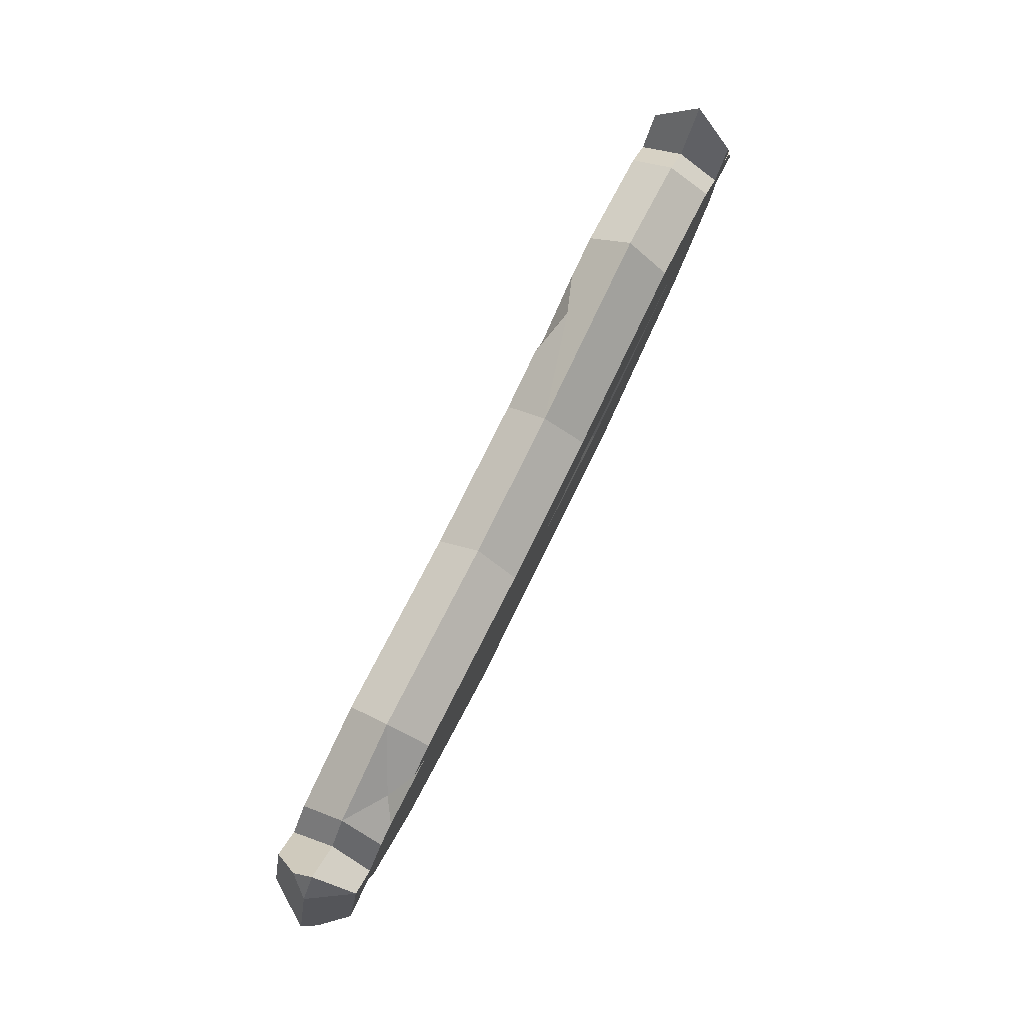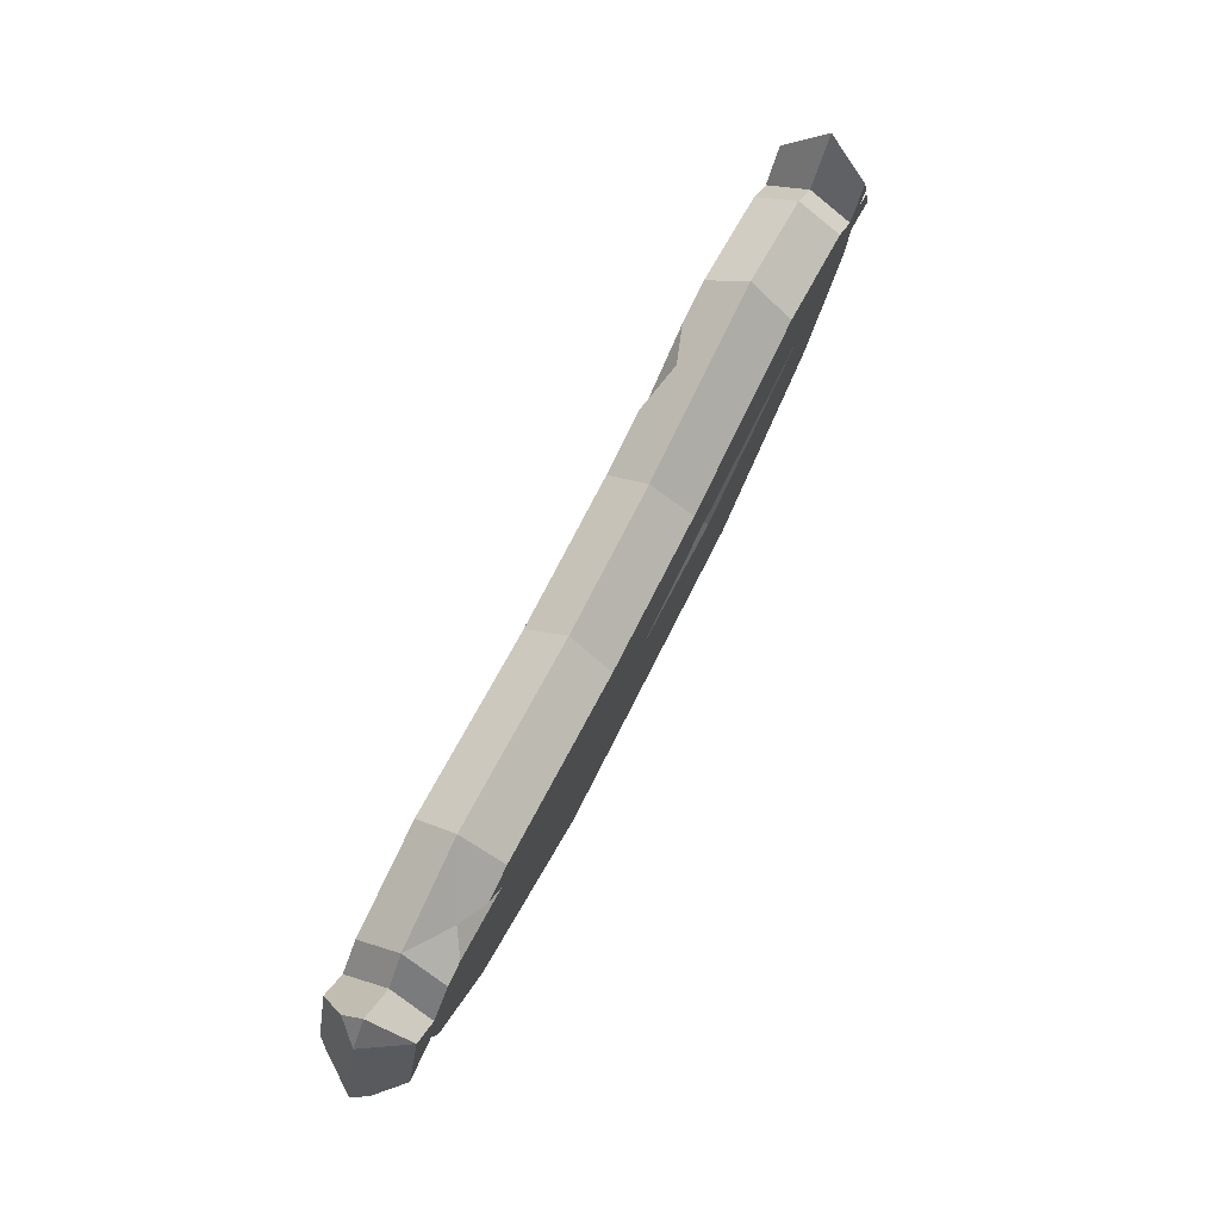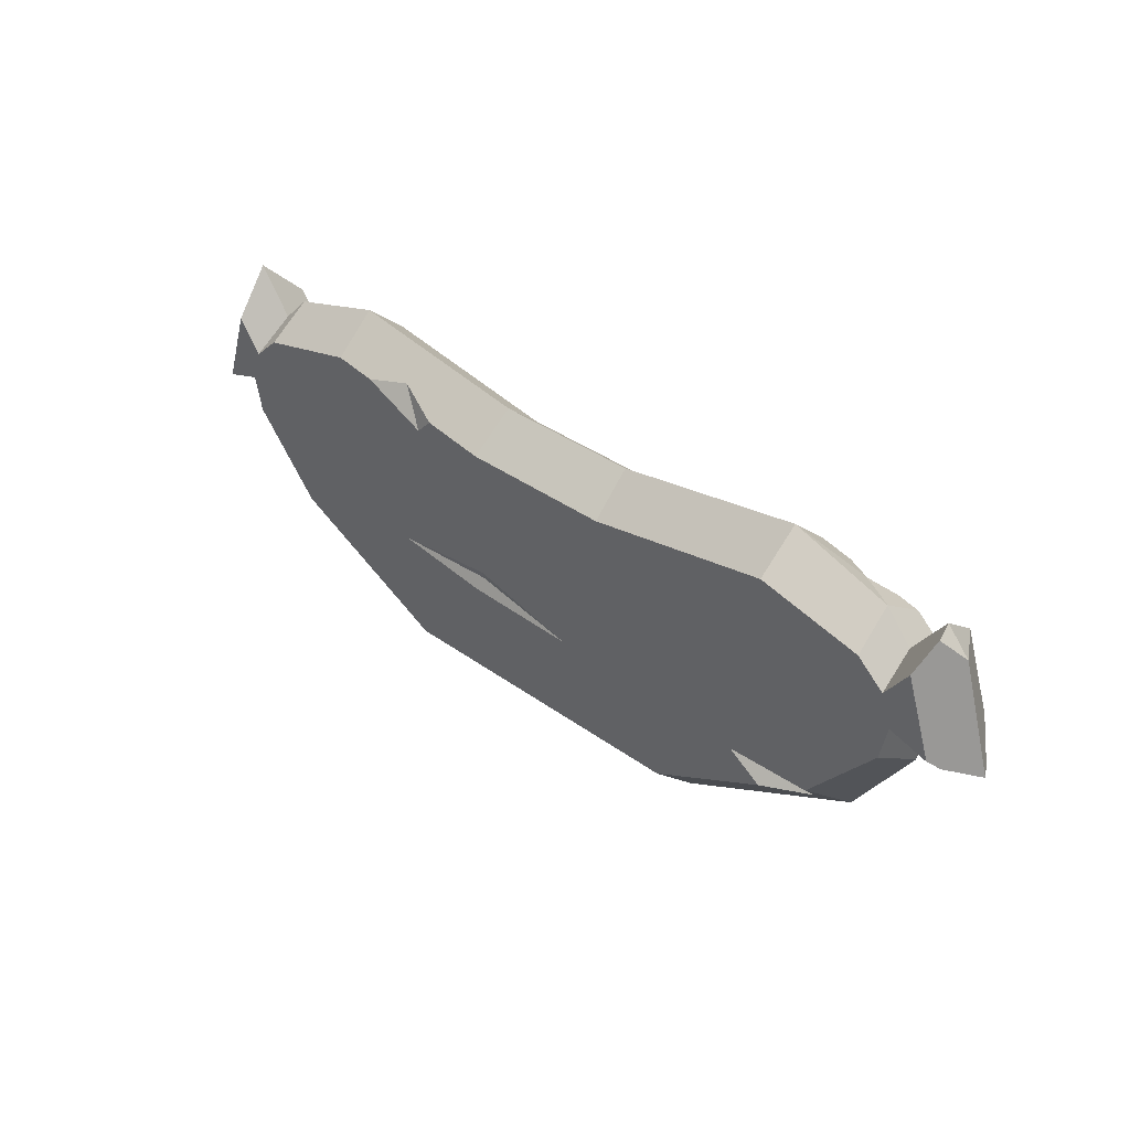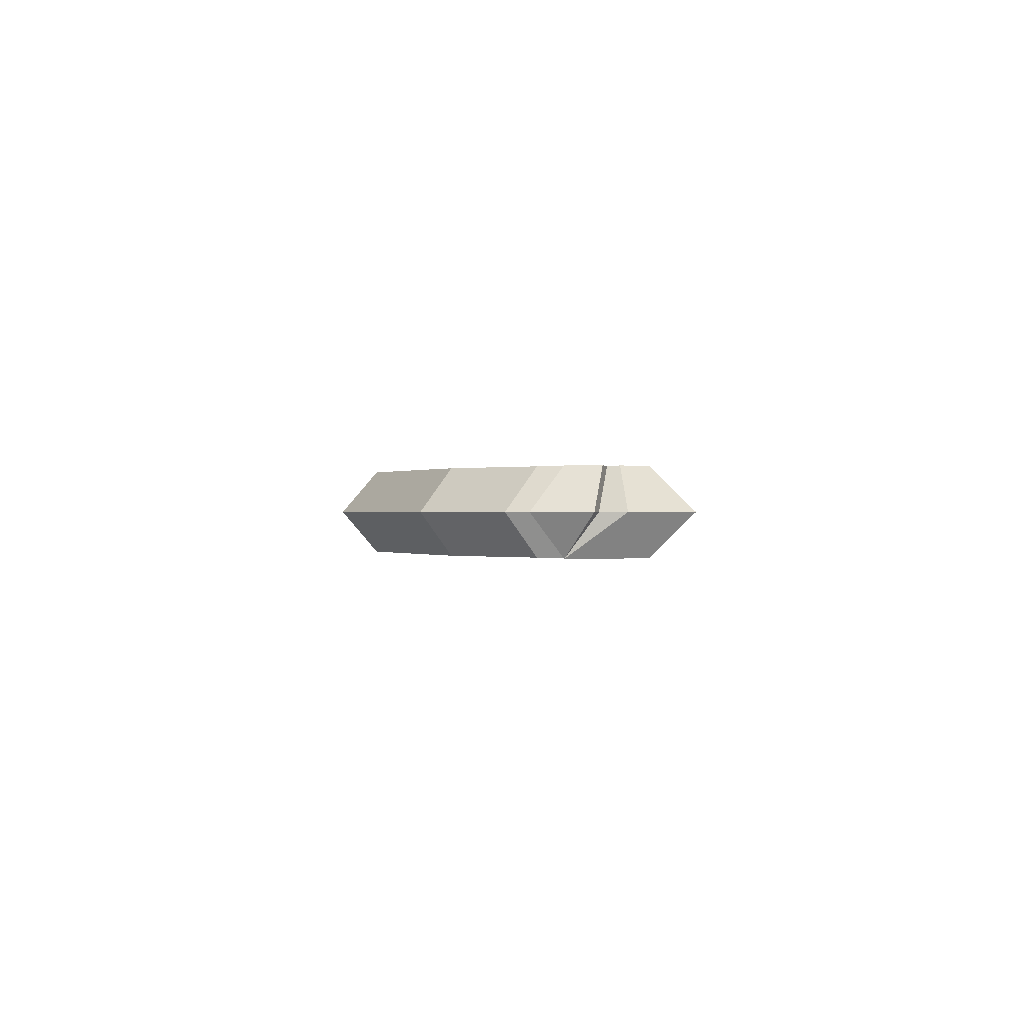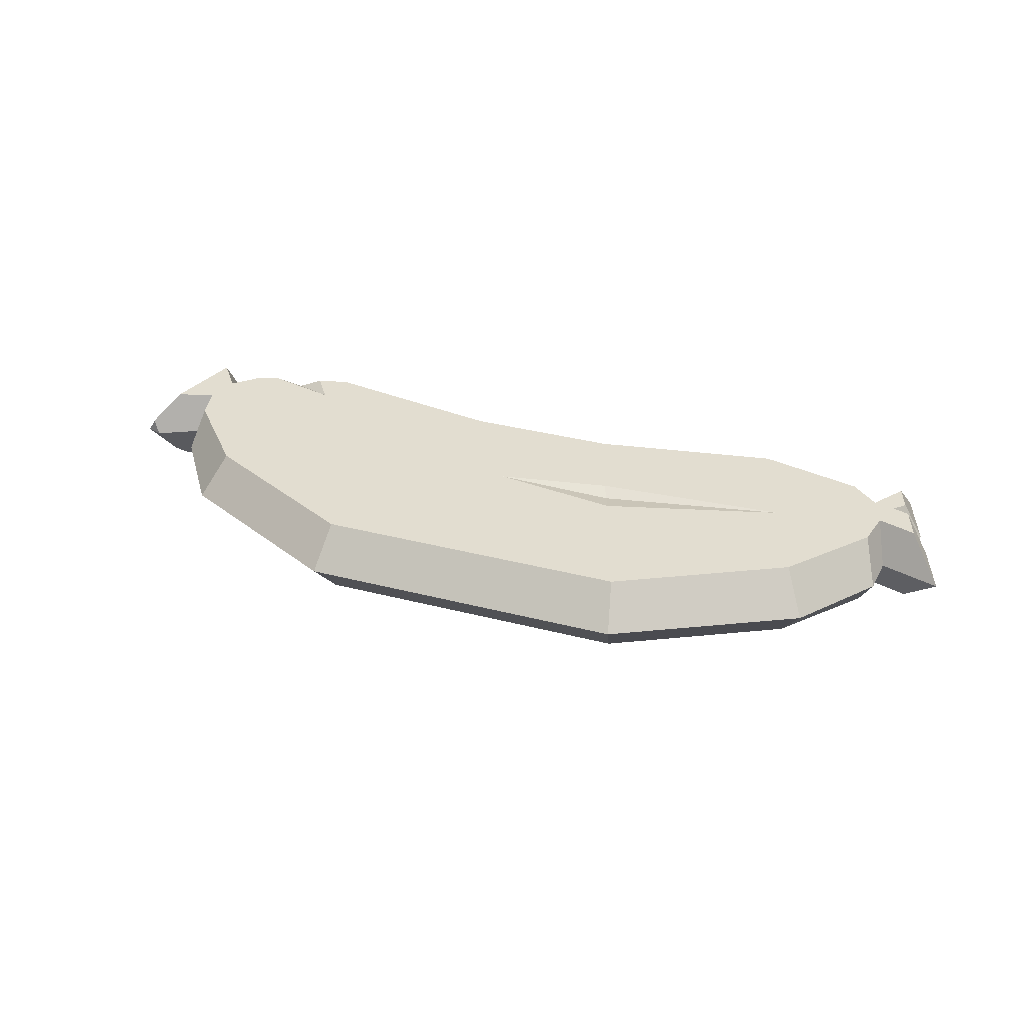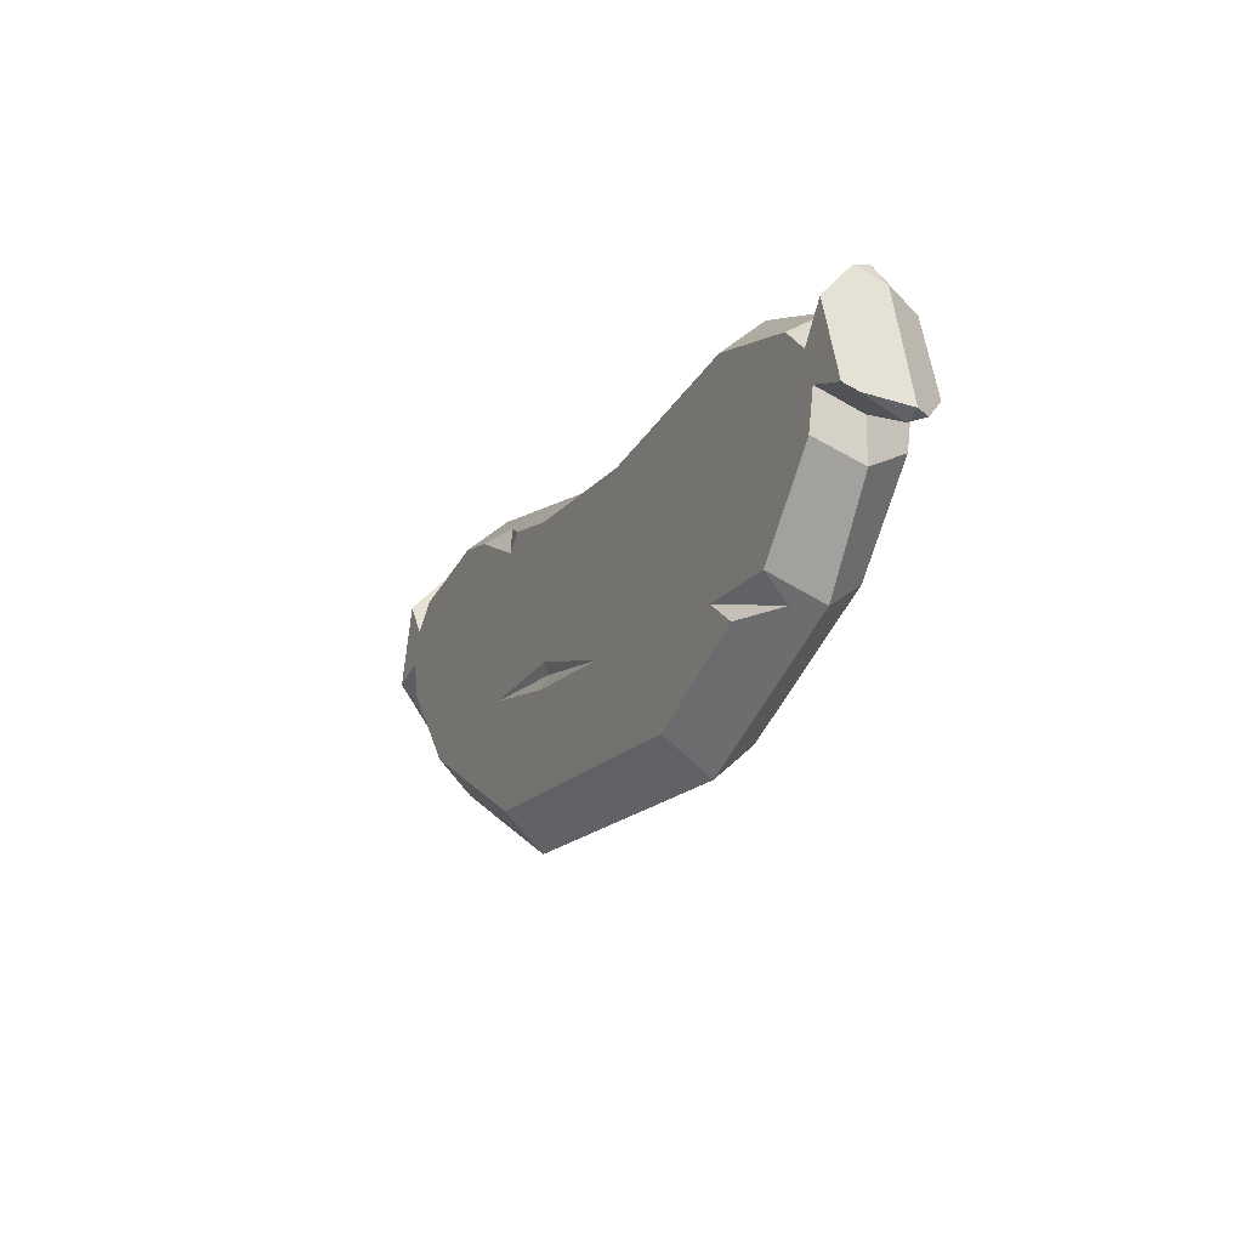
<metadata>
{"format":"obj","ext":"obj","renderer":"f3d","projection":"perspective","resolution":1024,"background":"white","views":[{"elev":78.9,"azim":-63.7,"up":"+Y"},{"elev":72.9,"azim":-63.3,"up":"+Y"},{"elev":36.2,"azim":-136.5,"up":"+Y"},{"elev":0.0,"azim":90.2,"up":"+Z"},{"elev":35.1,"azim":19.0,"up":"+Z"},{"elev":-17.0,"azim":-115.5,"up":"+Y"}]}
</metadata>
<code>
v -13.04 -10.33 -3.422
v -13.04 -10.33 3.422
v -6.312 10.33 -3.422
v -6.312 10.33 3.422
v 6.312 10.33 -3.422
v 6.312 10.33 3.422
v 13.04 -10.33 -3.422
v 13.04 -10.33 3.422
v -26.96 -3.339 -3.422
v -26.96 -3.339 3.422
v -21.68 12.88 3.422
v -21.68 12.88 -3.422
v 21.68 12.88 -3.422
v 21.68 12.88 3.422
v 26.96 -3.339 3.422
v 26.96 -3.339 -3.422
v -32.69 3.302 -3.422
v -32.69 3.302 3.422
v -30.21 10.89 3.422
v -30.21 10.89 -3.422
v 30.21 10.89 -3.422
v 30.21 10.89 3.422
v 32.69 3.302 3.422
v 32.69 3.302 -3.422
v -33.31 6.243 -3.422
v -33.31 6.243 3.422
v -32.45 8.879 3.422
v -32.45 8.879 -3.422
v 32.45 8.879 -3.422
v 32.45 8.879 3.422
v 33.31 6.243 3.422
v 33.31 6.243 -3.422
v -36.47 5.246 -3.422
v -36.47 5.246 3.422
v -34.42 11.55 3.422
v -34.42 11.55 -3.422
v 34.42 11.55 -3.422
v 34.42 11.55 3.422
v 36.47 5.246 3.422
v 36.47 5.246 -3.422
v -32.03 10.51 -7e-06
v -29.89 13.05 5e-06
v -21.77 15.81 -8e-06
v -6.072 13.24 -5e-06
v 6.072 13.24 5e-06
v 21.77 15.81 8e-06
v 30.03 13.45 1.2e-05
v 32.41 11.12 2e-06
v 35.19 14.96 -4e-06
v 39.26 2.703 5e-06
v 34.31 4.247 1e-06
v 33.99 0.9094 6e-06
v 28.74 -5.662 1e-06
v 13.7 -13.18 2e-06
v -13.7 -13.18 -2e-06
v -28.74 -5.662 -1.6e-05
v -33.65 1.528 1.3e-05
v -33.59 4.858 1e-05
v -37.89 2.776 1.2e-05
v -10.69 -3.092 -3.422
v -22.76 -5.447 -3.422
v -19.97 -3.528 -3.422
v -26.63 -5.26 -1.552
v -24.29 12.27 3.422
v -28.43 11.31 3.422
v -22.66 9.861 3.422
v -26.57 12.44 2.266
v -35.08 13.68 -1.478
v -34.7 14.11 1e-05
v -36.57 11.98 1.2e-05
v -37.19 4.474 -2.608
v -38.45 3.122 1.183
v -39.14 3.215 1.1e-05
v 24.44 4.404 3.422
v 8.343 3.491 3.422
v 9.532 0.4455 3.422
v -1.012 1.891 3.422
v 8.917 2.333 2.89
v 11.41 11.17 -3.422
v 18.23 12.31 -3.422
v 12.74 9.854 -3.422
v 15.06 12.73 -2.32
v 7.661 6.187 -3.422
v 35.12 9.385 3.422
v 35.54 8.087 3.422
v 36.88 9.857 4e-06
v 37.71 7.384 -7e-06
v 34.16 8.483 3.422
v 36.8 7.748 -8e-06
v 5.918 -0.5854 -3.422
v 6.558 -2.551 -3.422
v 14.87 -1.452 -3.422
v -3.052 -2.802 -3.422
v 6.208 -1.475 -2.987
f 3 44 45 5
f 40 86 89
f 7 54 55 1
f 2 8 76 77
f 83 60 3 5
f 1 55 63 61
f 2 4 11 66 10
f 44 3 12 43
f 63 62 61
f 82 45 46
f 74 78 76
f 54 7 16 53
f 81 5 79
f 9 56 57 17
f 64 66 11
f 43 12 20 42
f 12 9 17 20
f 13 46 47 21
f 14 74 15 23 22
f 53 16 24 52
f 16 13 21 24
f 17 57 58 25
f 18 19 27 26
f 42 20 28 41
f 20 17 25 28
f 21 47 48 29
f 22 23 31 30
f 52 24 32 51
f 24 21 29 32
f 25 58 59 71 33
f 26 27 35 34
f 70 35 69
f 28 25 33 36
f 29 48 49 37
f 30 88 84 38
f 51 32 40 50
f 32 29 37 40
f 19 42 41 27
f 67 43 42
f 4 44 43 11
f 45 44 4 6
f 46 45 6 14
f 47 46 14 22
f 48 47 22 30
f 49 48 30 38
f 88 89 86 84
f 31 51 50 39
f 23 52 51 31
f 15 53 52 23
f 8 54 53 15
f 55 54 8 2
f 56 55 2 10
f 57 56 10 18
f 58 57 18 26
f 3 60 62 9 12
f 61 60 1
f 9 62 63
f 61 62 60
f 63 56 9
f 63 55 56
f 10 66 65 19 18
f 67 66 64
f 65 66 67
f 67 42 19 65
f 11 43 67 64
f 35 70 73 72 34
f 27 41 69 35
f 41 28 36 68 69
f 33 71 73 70 68 36
f 70 69 68
f 72 59 58 26 34
f 72 73 59
f 73 71 59
f 6 75 74 14
f 78 77 76
f 74 76 8 15
f 74 75 78
f 75 77 78
f 4 77 75 6
f 2 77 4
f 82 81 79
f 80 81 82
f 81 83 5
f 94 92 91
f 93 60 83 90
f 16 81 80 13
f 82 46 13 80
f 5 45 82 79
f 50 87 85 39
f 40 87 50
f 37 49 86 40
f 84 86 49 38
f 85 87 89 88
f 40 89 87
f 88 31 39 85
f 30 31 88
f 7 91 92
f 91 93 94
f 16 92 81
f 81 92 90 83
f 7 1 93 91
f 93 1 60
f 94 93 90
f 90 92 94
f 7 92 16

</code>
